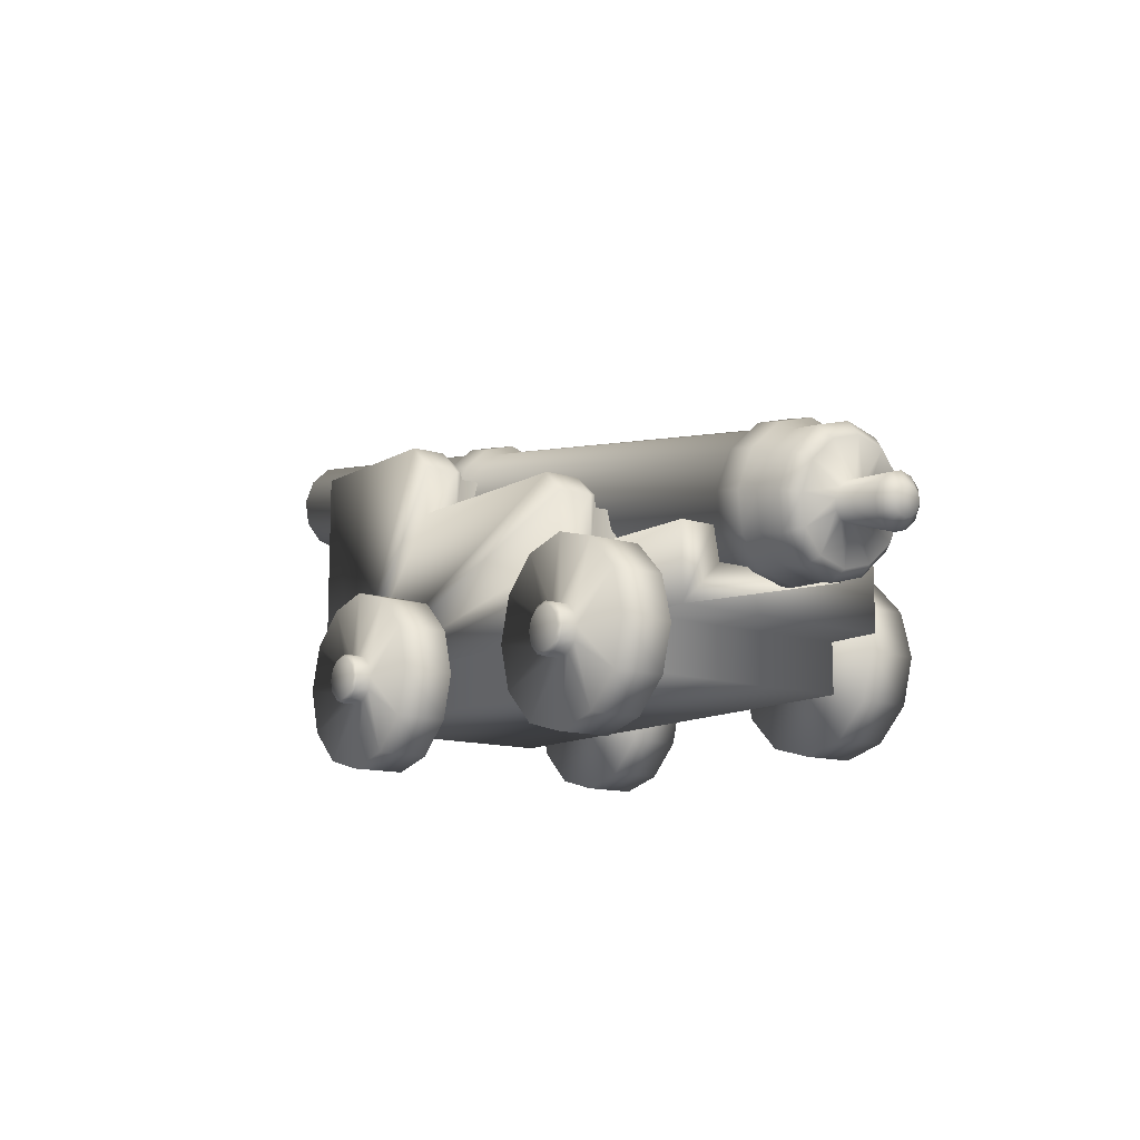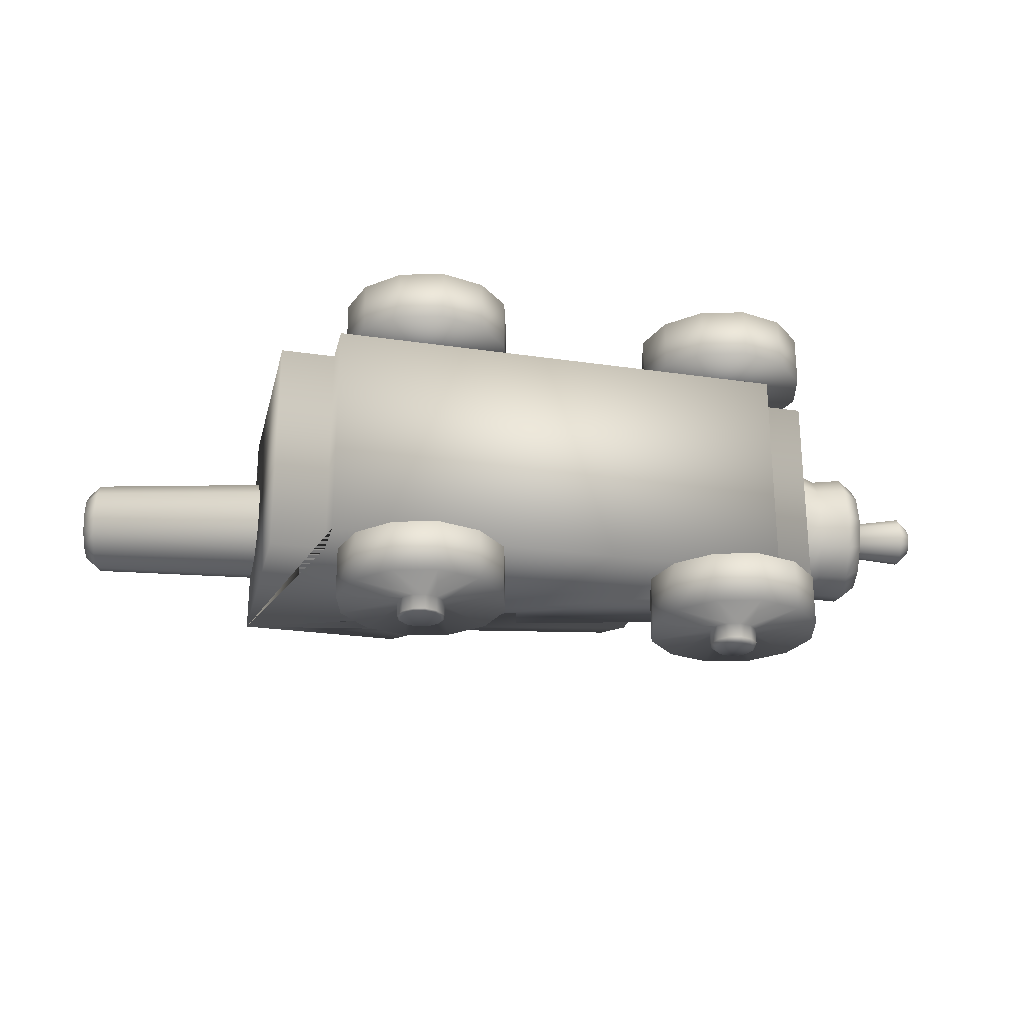
<metadata>
{"format":"obj","ext":"obj","renderer":"f3d","projection":"perspective","resolution":1024,"background":"white","views":[{"elev":-12.3,"azim":53.0,"up":"+Y"},{"elev":-25.8,"azim":-13.2,"up":"+Z"}]}
</metadata>
<code>
o Null_Object
v -344.2 116.2 83.47
v -279.8 116.2 83.47
v -344.2 379.6 83.47
v -279.8 59.58 83.47
v -125.6 295.1 83.47
v 264.9 59.58 83.47
v 130.9 200.4 83.47
v 264.9 116.2 83.47
v 329.4 116.2 83.47
v 329.4 200.4 83.47
v 130.9 271.4 83.47
v 107.2 295.1 83.47
v -125.6 351.1 83.47
v -154.1 379.6 83.47
v -344.2 379.6 42.37
v -344.2 342.8 35.32
v -344.2 342.8 -129.6
v -344.2 379.6 -136.7
v -344.2 379.6 -177.8
v -344.2 116.2 -177.8
v -279.8 116.2 -177.8
v -154.1 379.6 -136.7
v -154.1 379.6 -177.8
v -125.6 295.1 -177.8
v -125.6 351.1 -177.8
v 107.2 295.1 -177.8
v 130.9 200.4 -177.8
v -279.8 59.58 -177.8
v 130.9 271.4 -177.8
v 329.4 200.4 -177.8
v 264.9 116.2 -177.8
v 264.9 59.58 -177.8
v 329.4 116.2 -177.8
v 107.2 295.1 42.37
v -125.6 295.1 42.37
v -125.6 295.1 -136.7
v 107.2 295.1 -136.7
v -125.6 351.1 -136.7
v 130.9 200.4 42.37
v 130.9 271.4 42.37
v 130.9 271.4 -136.7
v 130.9 200.4 -136.7
v 329.4 163.5 35.32
v 329.4 200.4 42.37
v 329.4 163.5 -129.6
v 329.4 200.4 -136.7
v -154.1 379.6 42.37
v -125.6 351.7 37.02
v -125.6 342.8 35.32
v -125.6 342.8 -129.6
v -125.6 351.7 -131.3
v -125.6 351.1 42.37
v -125.6 258.2 35.32
v 130.9 271.8 37.92
v 130.9 258.2 35.32
v -125.6 258.2 -129.6
v 130.9 258.2 -129.6
v 130.9 271.8 -132.2
v 130.9 163.5 -129.6
v 130.9 163.5 35.32
v 316.2 99.77 146.8
v 316.2 99.77 86.9
v 302.7 150 86.9
v 302.7 150 146.8
v 243.7 99.77 146.8
v 240 85.82 146.8
v 302.7 49.57 146.8
v 302.7 49.57 86.9
v 229.7 75.6 146.8
v 266 12.82 146.8
v 266 12.82 86.9
v 215.8 71.86 146.8
v 215.8 -0.6295 146.8
v 215.8 -0.6295 86.9
v 201.8 75.6 146.8
v 165.6 12.82 146.8
v 165.6 12.82 86.9
v 191.6 85.82 146.8
v 128.8 49.57 146.8
v 128.8 49.57 86.9
v 187.9 99.77 146.8
v 115.4 99.77 146.8
v 115.4 99.77 86.9
v 191.6 113.7 146.8
v 128.8 150 146.8
v 128.8 150 86.9
v 201.8 123.9 146.8
v 165.6 186.7 146.8
v 165.6 186.7 86.9
v 215.8 127.7 146.8
v 215.8 200.2 146.8
v 215.8 200.2 86.9
v 229.7 123.9 146.8
v 266 186.7 146.8
v 266 186.7 86.9
v 240 113.7 146.8
v 240 85.82 164.1
v 229.7 75.6 164.1
v 243.7 99.77 164.1
v 240 113.7 164.1
v 229.7 123.9 164.1
v 215.8 127.7 164.1
v 201.8 123.9 164.1
v 191.6 113.7 164.1
v 187.9 99.77 164.1
v 191.6 85.82 164.1
v 201.8 75.6 164.1
v 215.8 71.86 164.1
v 236.2 88.01 167.2
v 227.6 79.4 167.2
v 239.3 99.77 167.2
v 236.2 111.5 167.2
v 227.6 120.1 167.2
v 215.8 123.3 167.2
v 204 120.1 167.2
v 195.4 111.5 167.2
v 192.3 99.77 167.2
v 195.4 88.01 167.2
v 204 79.4 167.2
v 215.8 76.25 167.2
v -189.5 402.9 -48.32
v -175.3 407.5 -48.32
v -177.2 398 -84.64
v -191.2 394.3 -81.04
v -530.2 458.3 -48.32
v -531.6 450.9 -20.57
v -191.2 394.3 -15.59
v -177.2 398 -11.99
v -535.4 431 -0.2596
v -195.7 370.8 8.362
v -182.2 371.8 14.6
v -540.7 403.8 7.175
v -201.9 338.6 17.13
v -189 336.2 24.33
v -545.9 376.5 -0.2596
v -208.1 306.5 8.362
v -195.9 300.5 14.6
v -549.7 356.6 -20.57
v -212.6 283 -15.59
v -200.9 274.4 -11.99
v -551.1 349.3 -48.32
v -214.2 274.4 -48.32
v -202.8 264.8 -48.32
v -549.7 356.6 -76.06
v -212.6 283 -81.04
v -200.9 274.4 -84.64
v -545.9 376.5 -96.37
v -208.1 306.5 -105
v -195.9 300.5 -111.2
v -540.7 403.8 -103.8
v -201.9 338.6 -113.8
v -189 336.2 -121
v -535.4 431 -96.37
v -195.7 370.8 -105
v -182.2 371.8 -111.2
v -531.6 450.9 -76.06
v -141.7 401 -48.32
v -143.5 391.5 -84.64
v -143.5 391.5 -11.99
v -148.6 365.4 14.6
v -155.4 329.7 24.33
v -162.3 294 14.6
v -167.3 267.9 -11.99
v -169.1 258.4 -48.32
v -167.3 267.9 -84.64
v -162.3 294 -111.2
v -155.4 329.7 -121
v -148.6 365.4 -111.2
v -127.6 391 -48.32
v -129.2 382.4 -81.04
v -129.2 382.4 -15.59
v -133.7 358.9 8.362
v -139.9 326.7 17.13
v -146.1 294.6 8.362
v -150.6 271.1 -15.59
v -152.3 262.5 -48.32
v -150.6 271.1 -81.04
v -146.1 294.6 -105
v -139.9 326.7 -113.8
v -133.7 358.9 -105
v 332 315.2 -48.32
v 330 305 -87.2
v 330 305 -9.435
v 324.6 277 19.03
v 317.3 238.9 29.45
v 309.9 200.7 19.03
v 304.6 172.7 -9.435
v 302.6 162.5 -48.32
v 304.6 172.7 -87.2
v 309.9 200.7 -115.7
v 317.3 238.9 -126.1
v 324.6 277 -115.7
v 347.3 320.8 -48.32
v 345.1 309.5 -91.4
v 345.1 309.5 -5.236
v 339.1 278.5 26.3
v 331 236.2 37.85
v 322.9 193.9 26.3
v 316.9 162.9 -5.236
v 314.7 151.6 -48.32
v 316.9 162.9 -91.4
v 322.9 193.9 -122.9
v 331 236.2 -134.5
v 339.1 278.5 -122.9
v 377.8 315 -48.32
v 375.6 303.6 -91.4
v 375.6 303.6 -5.236
v 369.7 272.7 26.3
v 361.5 230.3 37.85
v 353.4 188 26.3
v 347.5 157.1 -5.236
v 345.3 145.7 -48.32
v 347.5 157.1 -91.4
v 353.4 188 -122.9
v 361.5 230.3 -134.5
v 369.7 272.7 -122.9
v 393.9 303.3 -48.32
v 392 293.1 -87.2
v 392 293.1 -9.435
v 386.6 265.1 19.03
v 379.2 226.9 29.45
v 371.9 188.8 19.03
v 366.5 160.8 -9.435
v 364.6 150.6 -48.32
v 366.5 160.8 -87.2
v 371.9 188.8 -115.7
v 379.2 226.9 -126.1
v 386.6 265.1 -115.7
v 428.6 299.4 -48.32
v 426.6 288.8 -88.56
v 426.6 288.8 -8.069
v 421 259.9 21.39
v 413.4 220.4 32.18
v 405.8 180.9 21.39
v 400.2 151.9 -8.069
v 398.2 141.3 -48.32
v 400.2 151.9 -88.56
v 405.8 180.9 -118
v 413.4 220.4 -128.8
v 421 259.9 -118
v -547.4 447.7 -48.32
v -548.4 442.2 -27.38
v -551.3 427.1 -12.05
v -555.3 406.6 -6.434
v -559.2 386 -12.05
v -562.1 370.9 -27.38
v -563.2 365.4 -48.32
v -562.1 370.9 -69.26
v -559.2 386 -84.59
v -555.3 406.6 -90.2
v -551.3 427.1 -84.59
v -548.4 442.2 -69.26
v -549.2 438.3 -29.64
v -551.7 424.9 -15.96
v -548.2 443.2 -48.32
v -549.2 438.3 -67
v -551.7 424.9 -80.67
v -555.3 406.6 -85.68
v -558.8 388.2 -80.67
v -561.4 374.8 -67
v -562.3 369.9 -48.32
v -561.4 374.8 -29.64
v -558.8 388.2 -15.96
v -555.3 406.6 -10.96
v -358.9 401.8 -29.64
v -361.4 388.3 -15.96
v -357.9 406.7 -48.32
v -358.9 401.8 -67
v -361.4 388.3 -80.67
v -365 370 -85.68
v -368.5 351.6 -80.67
v -371.1 338.2 -67
v -372 333.3 -48.32
v -371.1 338.2 -29.64
v -368.5 351.6 -15.96
v -365 370 -10.96
v 443.1 282.2 -48.32
v 441.4 273.5 -81.46
v 441.4 273.5 -15.17
v 436.8 249.6 9.095
v 430.6 217.1 17.98
v 424.3 184.5 9.095
v 419.7 160.7 -15.17
v 418.1 152 -48.32
v 419.7 160.7 -81.46
v 424.3 184.5 -105.7
v 430.6 217.1 -114.6
v 436.8 249.6 -105.7
v 436.2 238.5 -48.32
v 435.4 235.6 -59.22
v 435.4 235.6 -37.42
v 433.4 227.8 -29.44
v 430.6 217.1 -26.52
v 427.8 206.4 -29.44
v 425.7 198.5 -37.42
v 425 195.7 -48.32
v 425.7 198.5 -59.22
v 427.8 206.4 -67.2
v 430.6 217.1 -70.12
v 433.4 227.8 -67.2
v 497.4 234.5 -48.32
v 496.6 230.6 -63.17
v 496.6 230.6 -33.47
v 494.6 219.9 -22.6
v 491.8 205.3 -18.62
v 489 190.7 -22.6
v 486.9 180.1 -33.47
v 486.2 176.1 -48.32
v 486.9 180.1 -63.17
v 489 190.7 -74.04
v 491.8 205.3 -78.02
v 494.6 219.9 -74.04
v 507.8 218.5 -48.32
v 507.4 216.4 -56.29
v 507.4 216.4 -40.35
v 506.3 210.6 -34.51
v 504.8 202.8 -32.38
v 503.3 195 -34.51
v 502.2 189.2 -40.35
v 501.8 187.2 -48.32
v 502.2 189.2 -56.29
v 503.3 195 -62.12
v 504.8 202.8 -64.26
v 506.3 210.6 -62.12
v -66.21 99.77 -244.1
v -66.21 99.77 -184.2
v -79.66 49.57 -184.2
v -79.66 49.57 -244.1
v -138.7 99.77 -244.1
v -142.4 113.7 -244.1
v -79.66 150 -244.1
v -116.4 12.82 -184.2
v -116.4 12.82 -244.1
v -142.4 85.82 -244.1
v -166.6 -0.6295 -184.2
v -166.6 -0.6295 -244.1
v -152.7 75.6 -244.1
v -216.8 12.82 -184.2
v -216.8 12.82 -244.1
v -166.6 71.86 -244.1
v -253.6 49.57 -184.2
v -253.6 49.57 -244.1
v -180.6 75.6 -244.1
v -267 99.77 -184.2
v -267 99.77 -244.1
v -190.8 85.82 -244.1
v -253.6 150 -184.2
v -253.6 150 -244.1
v -194.5 99.77 -244.1
v -216.8 186.7 -184.2
v -216.8 186.7 -244.1
v -190.8 113.7 -244.1
v -166.6 200.2 -184.2
v -166.6 200.2 -244.1
v -180.6 123.9 -244.1
v -116.4 186.7 -184.2
v -116.4 186.7 -244.1
v -166.6 127.7 -244.1
v -79.66 150 -184.2
v -152.7 123.9 -244.1
v -142.4 85.82 -261.4
v -138.7 99.77 -261.4
v -142.4 113.7 -261.4
v -152.7 123.9 -261.4
v -166.6 127.7 -261.4
v -180.6 123.9 -261.4
v -190.8 113.7 -261.4
v -194.5 99.77 -261.4
v -190.8 85.82 -261.4
v -180.6 75.6 -261.4
v -166.6 71.86 -261.4
v -152.7 75.6 -261.4
v -145.6 87.64 -263
v -142.3 99.77 -263
v -145.6 111.9 -263
v -154.5 120.8 -263
v -166.6 124 -263
v -178.7 120.8 -263
v -187.6 111.9 -263
v -190.9 99.77 -263
v -187.6 87.64 -263
v -178.7 78.75 -263
v -166.6 75.5 -263
v -154.5 78.75 -263
v -66.21 99.77 146.8
v -66.21 99.77 86.9
v -79.66 150 86.9
v -79.66 150 146.8
v -138.7 99.77 146.8
v -142.4 85.82 146.8
v -79.66 49.57 146.8
v -79.66 49.57 86.9
v -152.7 75.6 146.8
v -116.4 12.82 146.8
v -116.4 12.82 86.9
v -166.6 71.86 146.8
v -166.6 -0.6295 146.8
v -166.6 -0.6295 86.9
v -180.6 75.6 146.8
v -216.8 12.82 146.8
v -216.8 12.82 86.9
v -190.8 85.82 146.8
v -253.6 49.57 146.8
v -253.6 49.57 86.9
v -194.5 99.77 146.8
v -267 99.77 146.8
v -267 99.77 86.9
v -190.8 113.7 146.8
v -253.6 150 146.8
v -253.6 150 86.9
v -180.6 123.9 146.8
v -216.8 186.7 146.8
v -216.8 186.7 86.9
v -166.6 127.7 146.8
v -166.6 200.2 146.8
v -166.6 200.2 86.9
v -152.7 123.9 146.8
v -116.4 186.7 146.8
v -116.4 186.7 86.9
v -142.4 113.7 146.8
v -142.4 85.82 164.1
v -152.7 75.6 164.1
v -138.7 99.77 164.1
v -142.4 113.7 164.1
v -152.7 123.9 164.1
v -166.6 127.7 164.1
v -180.6 123.9 164.1
v -190.8 113.7 164.1
v -194.5 99.77 164.1
v -190.8 85.82 164.1
v -180.6 75.6 164.1
v -166.6 71.86 164.1
v -145.6 87.63 167.2
v -154.5 78.74 167.2
v -142.3 99.77 167.2
v -145.6 111.9 167.2
v -154.5 120.8 167.2
v -166.6 124.1 167.2
v -178.8 120.8 167.2
v -187.6 111.9 167.2
v -190.9 99.77 167.2
v -187.6 87.63 167.2
v -178.8 78.74 167.2
v -166.6 75.49 167.2
v 316.2 99.77 -244.1
v 316.2 99.77 -184.2
v 302.7 49.57 -184.2
v 302.7 49.57 -244.1
v 243.7 99.77 -244.1
v 240 113.7 -244.1
v 302.7 150 -244.1
v 266 12.82 -184.2
v 266 12.82 -244.1
v 240 85.82 -244.1
v 215.8 -0.6295 -184.2
v 215.8 -0.6295 -244.1
v 229.7 75.6 -244.1
v 165.6 12.82 -184.2
v 165.6 12.82 -244.1
v 215.8 71.86 -244.1
v 128.8 49.57 -184.2
v 128.8 49.57 -244.1
v 201.8 75.6 -244.1
v 115.4 99.77 -184.2
v 115.4 99.77 -244.1
v 191.6 85.82 -244.1
v 128.8 150 -184.2
v 128.8 150 -244.1
v 187.9 99.77 -244.1
v 165.6 186.7 -184.2
v 165.6 186.7 -244.1
v 191.6 113.7 -244.1
v 215.8 200.2 -184.2
v 215.8 200.2 -244.1
v 201.8 123.9 -244.1
v 266 186.7 -184.2
v 266 186.7 -244.1
v 215.8 127.7 -244.1
v 302.7 150 -184.2
v 229.7 123.9 -244.1
v 240 85.82 -261.4
v 243.7 99.77 -261.4
v 240 113.7 -261.4
v 229.7 123.9 -261.4
v 215.8 127.7 -261.4
v 201.8 123.9 -261.4
v 191.6 113.7 -261.4
v 187.9 99.77 -261.4
v 191.6 85.82 -261.4
v 201.8 75.6 -261.4
v 215.8 71.86 -261.4
v 229.7 75.6 -261.4
v 236.6 88.45 -266.1
v 239.6 99.77 -266.1
v 236.6 111.1 -266.1
v 228.3 119.4 -266.1
v 217 122.4 -266.1
v 205.7 119.4 -266.1
v 197.4 111.1 -266.1
v 194.3 99.77 -266.1
v 197.4 88.45 -266.1
v 205.7 80.16 -266.1
v 217 77.12 -266.1
v 228.3 80.16 -266.1
g Null_Object_cube1_auv
f 1 20 21 2
f 2 4 6 8 9 10 7 11 12 5 13 14 3 1
f 2 21 28 4
f 3 15 16 17 18 19 20 1
f 4 28 32 6
f 5 35 52 13
f 6 32 31 8
f 7 39 40 11
f 8 31 33 9
f 9 33 30 46 45 43 44 10
f 10 44 39 7
f 11 40 34 12
f 12 34 35 5
f 13 52 47 14
f 14 47 15 3
f 15 47 48 49 16
f 16 49 50 17
f 17 50 51 22 18
f 18 22 23 19
f 19 23 25 24 26 29 27 30 33 31 32 28 21 20
f 22 38 25 23
f 22 51 38
f 24 36 37 26
f 25 38 36 24
f 26 37 41 29
f 27 42 46 30
f 29 41 42 27
f 34 54 55 53 35
f 35 53 49 48 52
f 36 56 57 58 37
f 37 58 41
f 38 51 50 56 36
f 39 60 55 54 40
f 40 54 34
f 41 58 57 59 42
f 42 59 45 46
f 44 43 60 39
f 45 59 60 43
f 47 52 48
f 49 53 56 50
f 55 57 56 53
f 55 60 59 57
f 61 67 68 62
f 62 63 64 61
f 62 68 71 74 77 80 83 86 89 92 95 63
f 63 95 94 64
f 64 96 65 61
f 65 66 67 61
f 65 99 97 66
f 66 69 70 67
f 66 97 98 69
f 67 70 71 68
f 69 72 73 70
f 69 98 108 72
f 70 73 74 71
f 72 75 76 73
f 72 108 107 75
f 73 76 77 74
f 75 78 79 76
f 75 107 106 78
f 76 79 80 77
f 78 81 82 79
f 78 106 105 81
f 79 82 83 80
f 81 84 85 82
f 81 105 104 84
f 82 85 86 83
f 84 87 88 85
f 84 104 103 87
f 85 88 89 86
f 87 90 91 88
f 87 103 102 90
f 88 91 92 89
f 90 93 94 91
f 90 102 101 93
f 91 94 95 92
f 93 101 100 96
f 94 93 96 64
f 96 100 99 65
f 97 109 110 98
f 98 110 120 108
f 99 111 109 97
f 100 112 111 99
f 101 113 112 100
f 102 114 113 101
f 103 115 114 102
f 104 116 115 103
f 105 117 116 104
f 106 118 117 105
f 107 119 118 106
f 108 120 119 107
f 109 111 112 113 114 115 116 117 118 119 120 110
f 121 127 128 122
f 122 123 124 121
f 122 157 158 123
f 123 155 154 124
f 123 158 168 155
f 124 156 125 121
f 125 126 127 121
f 125 241 242 126
f 126 129 130 127
f 126 242 243 129
f 127 130 131 128
f 128 159 157 122
f 129 132 133 130
f 129 243 244 132
f 130 133 134 131
f 131 160 159 128
f 132 135 136 133
f 132 244 245 135
f 133 136 137 134
f 134 161 160 131
f 135 138 139 136
f 135 245 246 138
f 136 139 140 137
f 137 162 161 134
f 138 141 142 139
f 138 246 247 141
f 139 142 143 140
f 140 163 162 137
f 141 144 145 142
f 141 247 248 144
f 142 145 146 143
f 143 164 163 140
f 144 147 148 145
f 144 248 249 147
f 145 148 149 146
f 146 165 164 143
f 147 150 151 148
f 147 249 250 150
f 148 151 152 149
f 149 166 165 146
f 150 153 154 151
f 150 250 251 153
f 151 154 155 152
f 152 167 166 149
f 153 251 252 156
f 154 153 156 124
f 155 168 167 152
f 156 252 241 125
f 157 169 170 158
f 158 170 180 168
f 159 171 169 157
f 160 172 171 159
f 161 173 172 160
f 162 174 173 161
f 163 175 174 162
f 164 176 175 163
f 165 177 176 164
f 166 178 177 165
f 167 179 178 166
f 168 180 179 167
f 169 181 182 170
f 170 182 192 180
f 171 183 181 169
f 172 184 183 171
f 173 185 184 172
f 174 186 185 173
f 175 187 186 174
f 176 188 187 175
f 177 189 188 176
f 178 190 189 177
f 179 191 190 178
f 180 192 191 179
f 181 193 194 182
f 182 194 204 192
f 183 195 193 181
f 184 196 195 183
f 185 197 196 184
f 186 198 197 185
f 187 199 198 186
f 188 200 199 187
f 189 201 200 188
f 190 202 201 189
f 191 203 202 190
f 192 204 203 191
f 193 205 206 194
f 194 206 216 204
f 195 207 205 193
f 196 208 207 195
f 197 209 208 196
f 198 210 209 197
f 199 211 210 198
f 200 212 211 199
f 201 213 212 200
f 202 214 213 201
f 203 215 214 202
f 204 216 215 203
f 205 217 218 206
f 206 218 228 216
f 207 219 217 205
f 208 220 219 207
f 209 221 220 208
f 210 222 221 209
f 211 223 222 210
f 212 224 223 211
f 213 225 224 212
f 214 226 225 213
f 215 227 226 214
f 216 228 227 215
f 217 229 230 218
f 218 230 240 228
f 219 231 229 217
f 220 232 231 219
f 221 233 232 220
f 222 234 233 221
f 223 235 234 222
f 224 236 235 223
f 225 237 236 224
f 226 238 237 225
f 227 239 238 226
f 228 240 239 227
f 229 277 278 230
f 230 278 288 240
f 231 279 277 229
f 232 280 279 231
f 233 281 280 232
f 234 282 281 233
f 235 283 282 234
f 236 284 283 235
f 237 285 284 236
f 238 286 285 237
f 239 287 286 238
f 240 288 287 239
f 241 255 253 242
f 242 253 254 243
f 243 254 264 244
f 244 264 263 245
f 245 263 262 246
f 246 262 261 247
f 247 261 260 248
f 248 260 259 249
f 249 259 258 250
f 250 258 257 251
f 251 257 256 252
f 252 256 255 241
f 253 265 266 254
f 254 266 276 264
f 255 267 265 253
f 256 268 267 255
f 257 269 268 256
f 258 270 269 257
f 259 271 270 258
f 260 272 271 259
f 261 273 272 260
f 262 274 273 261
f 263 275 274 262
f 264 276 275 263
f 265 267 268 269 270 271 272 273 274 275 276 266
f 277 289 290 278
f 278 290 300 288
f 279 291 289 277
f 280 292 291 279
f 281 293 292 280
f 282 294 293 281
f 283 295 294 282
f 284 296 295 283
f 285 297 296 284
f 286 298 297 285
f 287 299 298 286
f 288 300 299 287
f 289 301 302 290
f 290 302 312 300
f 291 303 301 289
f 292 304 303 291
f 293 305 304 292
f 294 306 305 293
f 295 307 306 294
f 296 308 307 295
f 297 309 308 296
f 298 310 309 297
f 299 311 310 298
f 300 312 311 299
f 301 313 314 302
f 302 314 324 312
f 303 315 313 301
f 304 316 315 303
f 305 317 316 304
f 306 318 317 305
f 307 319 318 306
f 308 320 319 307
f 309 321 320 308
f 310 322 321 309
f 311 323 322 310
f 312 324 323 311
f 313 315 316 317 318 319 320 321 322 323 324 314
f 325 331 359 326
f 326 327 328 325
f 326 359 356 353 350 347 344 341 338 335 332 327
f 327 332 333 328
f 328 334 329 325
f 329 330 331 325
f 329 362 363 330
f 330 360 357 331
f 330 363 364 360
f 332 335 336 333
f 333 337 334 328
f 334 361 362 329
f 335 338 339 336
f 336 340 337 333
f 337 372 361 334
f 338 341 342 339
f 339 343 340 336
f 340 371 372 337
f 341 344 345 342
f 342 346 343 339
f 343 370 371 340
f 344 347 348 345
f 345 349 346 342
f 346 369 370 343
f 347 350 351 348
f 348 352 349 345
f 349 368 369 346
f 350 353 354 351
f 351 355 352 348
f 352 367 368 349
f 353 356 357 354
f 354 358 355 351
f 355 366 367 352
f 357 356 359 331
f 357 360 358 354
f 358 365 366 355
f 360 364 365 358
f 361 373 374 362
f 362 374 375 363
f 363 375 376 364
f 364 376 377 365
f 365 377 378 366
f 366 378 379 367
f 367 379 380 368
f 368 380 381 369
f 369 381 382 370
f 370 382 383 371
f 371 383 384 372
f 372 384 373 361
f 373 384 383 382 381 380 379 378 377 376 375 374
f 385 391 392 386
f 386 387 388 385
f 386 392 395 398 401 404 407 410 413 416 419 387
f 387 419 418 388
f 388 420 389 385
f 389 390 391 385
f 389 423 421 390
f 390 393 394 391
f 390 421 422 393
f 391 394 395 392
f 393 396 397 394
f 393 422 432 396
f 394 397 398 395
f 396 399 400 397
f 396 432 431 399
f 397 400 401 398
f 399 402 403 400
f 399 431 430 402
f 400 403 404 401
f 402 405 406 403
f 402 430 429 405
f 403 406 407 404
f 405 408 409 406
f 405 429 428 408
f 406 409 410 407
f 408 411 412 409
f 408 428 427 411
f 409 412 413 410
f 411 414 415 412
f 411 427 426 414
f 412 415 416 413
f 414 417 418 415
f 414 426 425 417
f 415 418 419 416
f 417 425 424 420
f 418 417 420 388
f 420 424 423 389
f 421 433 434 422
f 422 434 444 432
f 423 435 433 421
f 424 436 435 423
f 425 437 436 424
f 426 438 437 425
f 427 439 438 426
f 428 440 439 427
f 429 441 440 428
f 430 442 441 429
f 431 443 442 430
f 432 444 443 431
f 433 435 436 437 438 439 440 441 442 443 444 434
f 445 451 479 446
f 446 447 448 445
f 446 479 476 473 470 467 464 461 458 455 452 447
f 447 452 453 448
f 448 454 449 445
f 449 450 451 445
f 449 482 483 450
f 450 480 477 451
f 450 483 484 480
f 452 455 456 453
f 453 457 454 448
f 454 481 482 449
f 455 458 459 456
f 456 460 457 453
f 457 492 481 454
f 458 461 462 459
f 459 463 460 456
f 460 491 492 457
f 461 464 465 462
f 462 466 463 459
f 463 490 491 460
f 464 467 468 465
f 465 469 466 462
f 466 489 490 463
f 467 470 471 468
f 468 472 469 465
f 469 488 489 466
f 470 473 474 471
f 471 475 472 468
f 472 487 488 469
f 473 476 477 474
f 474 478 475 471
f 475 486 487 472
f 477 476 479 451
f 477 480 478 474
f 478 485 486 475
f 480 484 485 478
f 481 493 494 482
f 482 494 495 483
f 483 495 496 484
f 484 496 497 485
f 485 497 498 486
f 486 498 499 487
f 487 499 500 488
f 488 500 501 489
f 489 501 502 490
f 490 502 503 491
f 491 503 504 492
f 492 504 493 481
f 493 504 503 502 501 500 499 498 497 496 495 494

</code>
